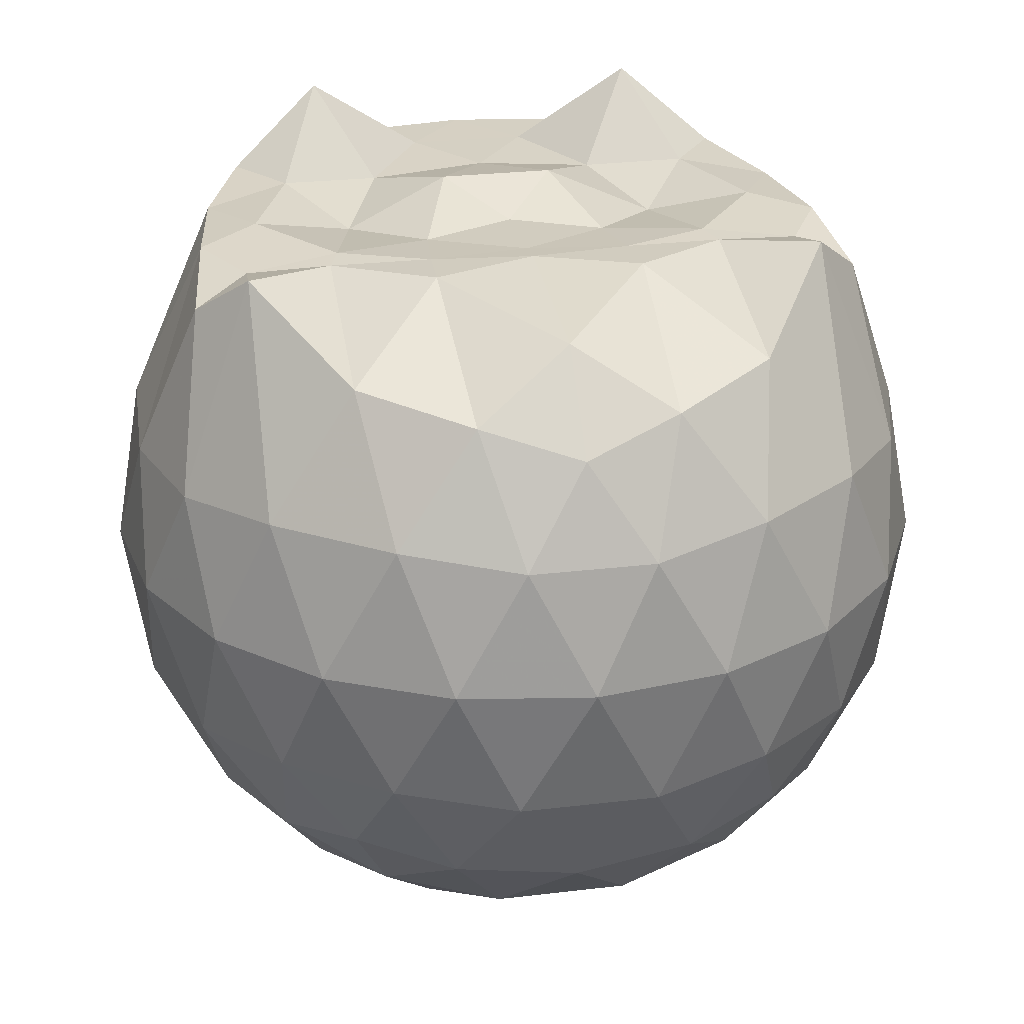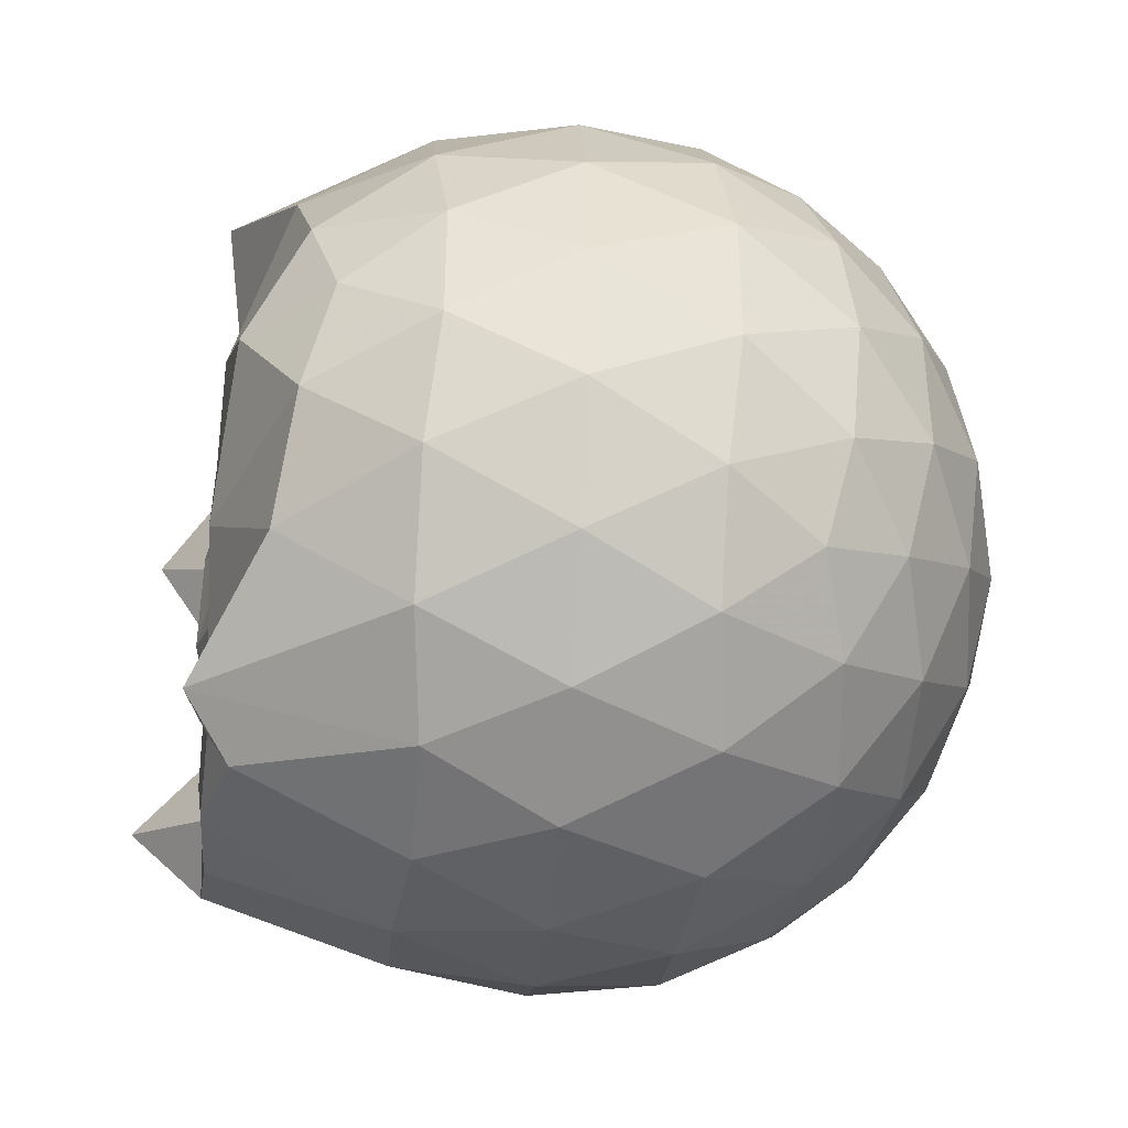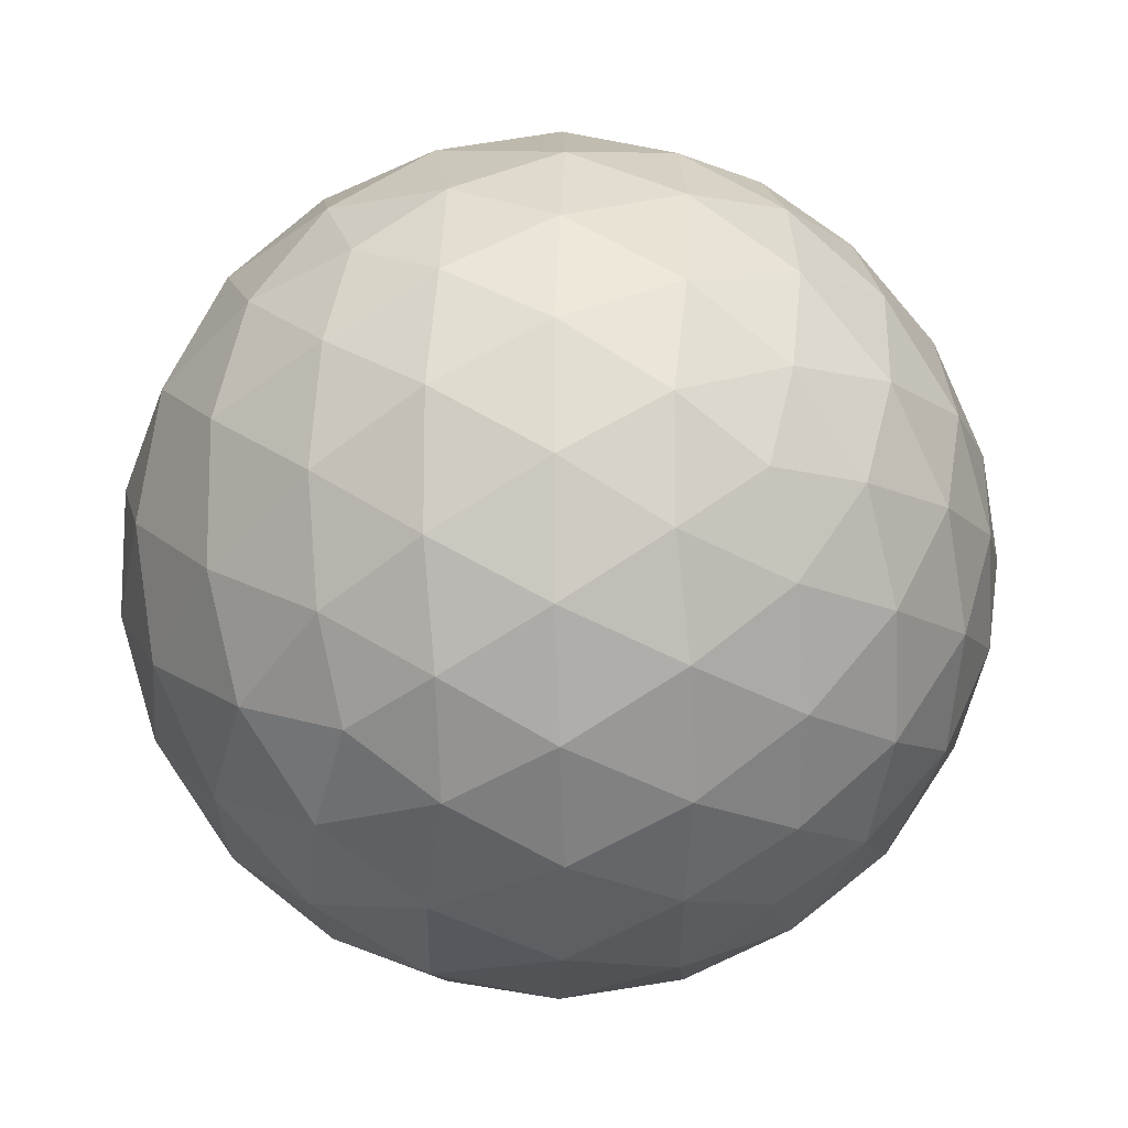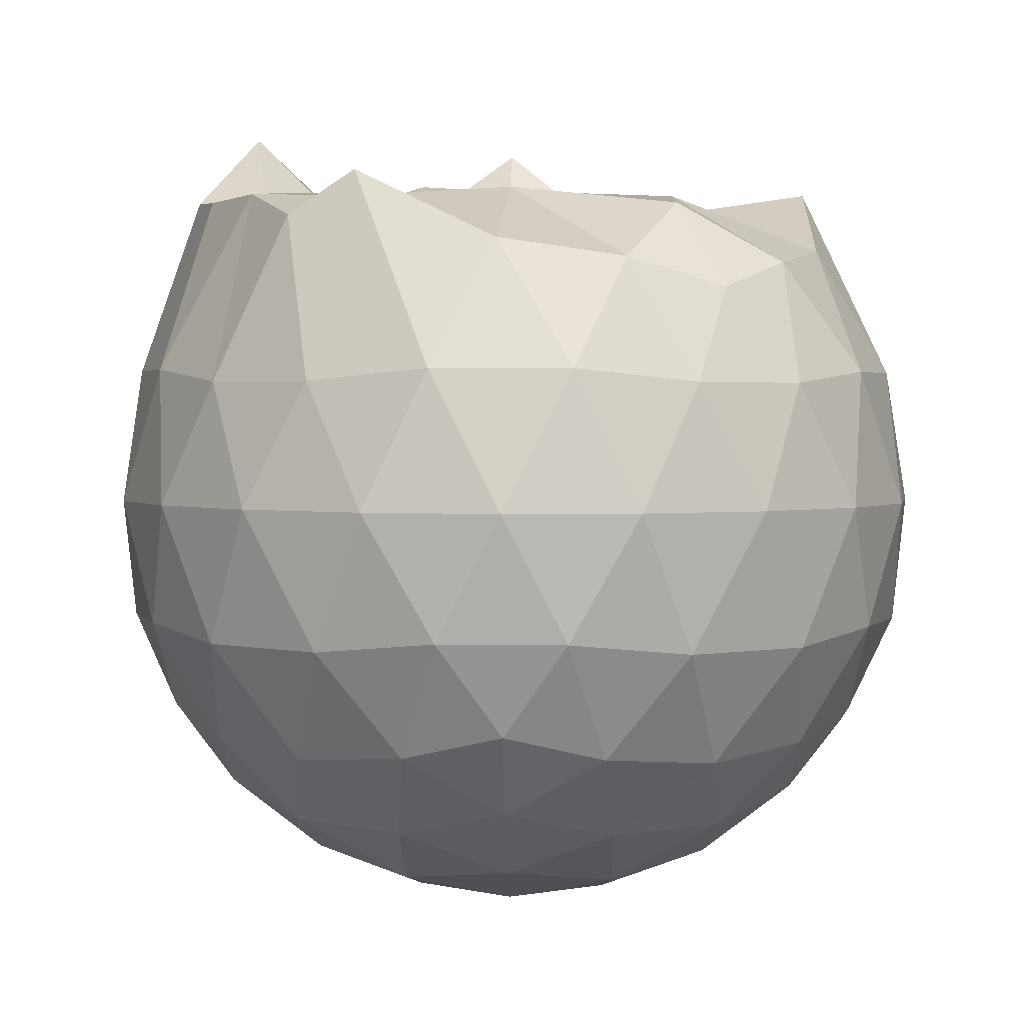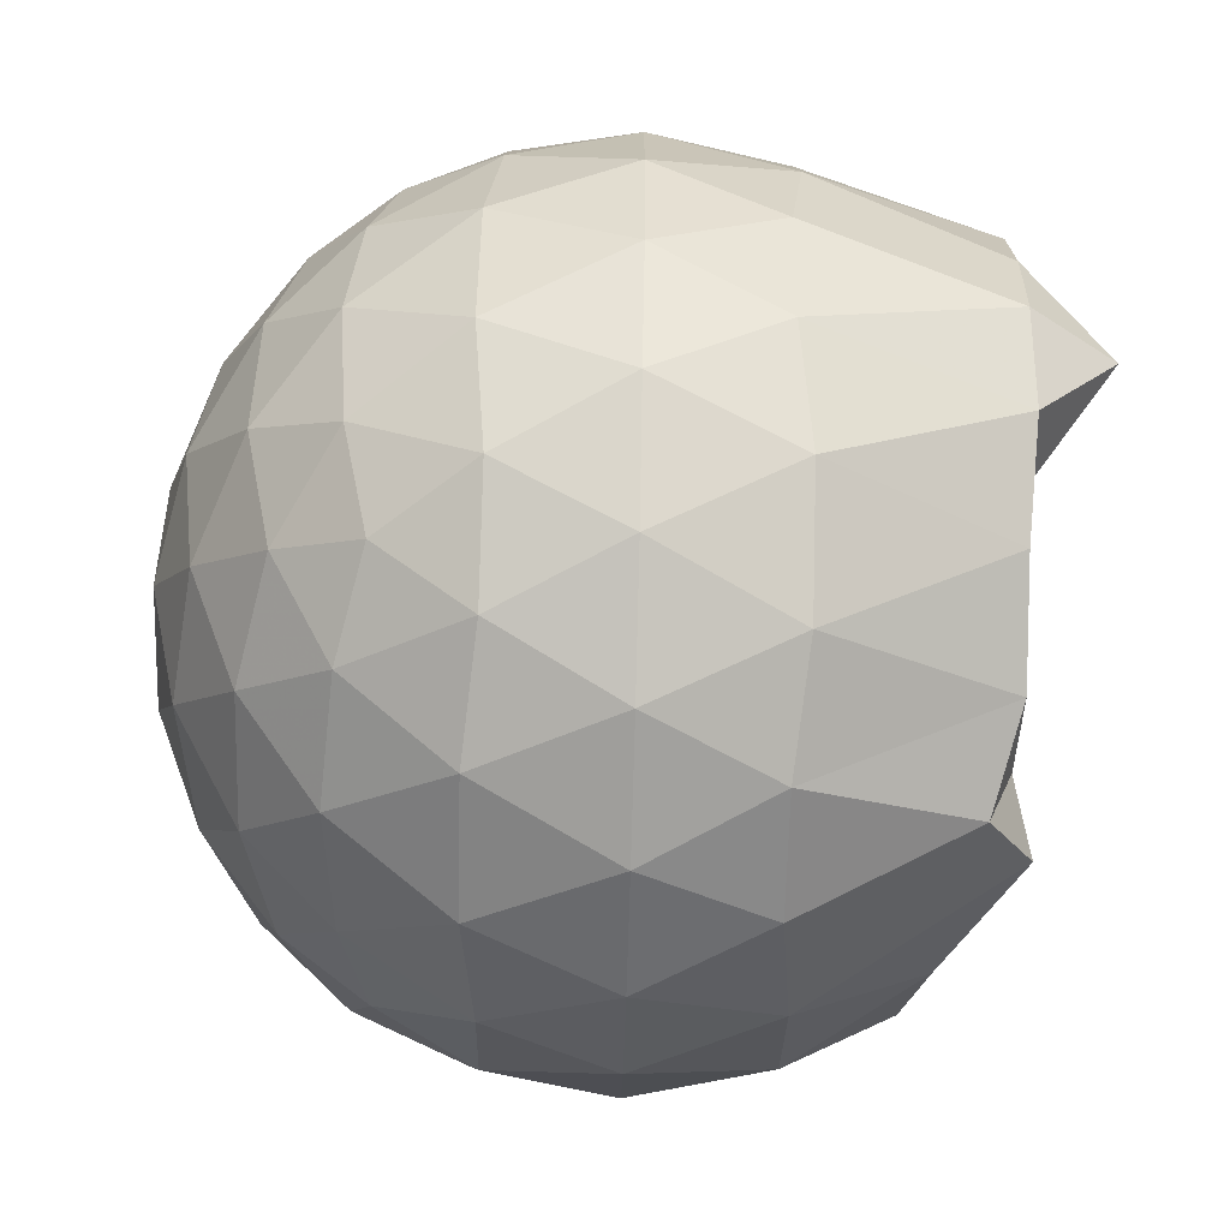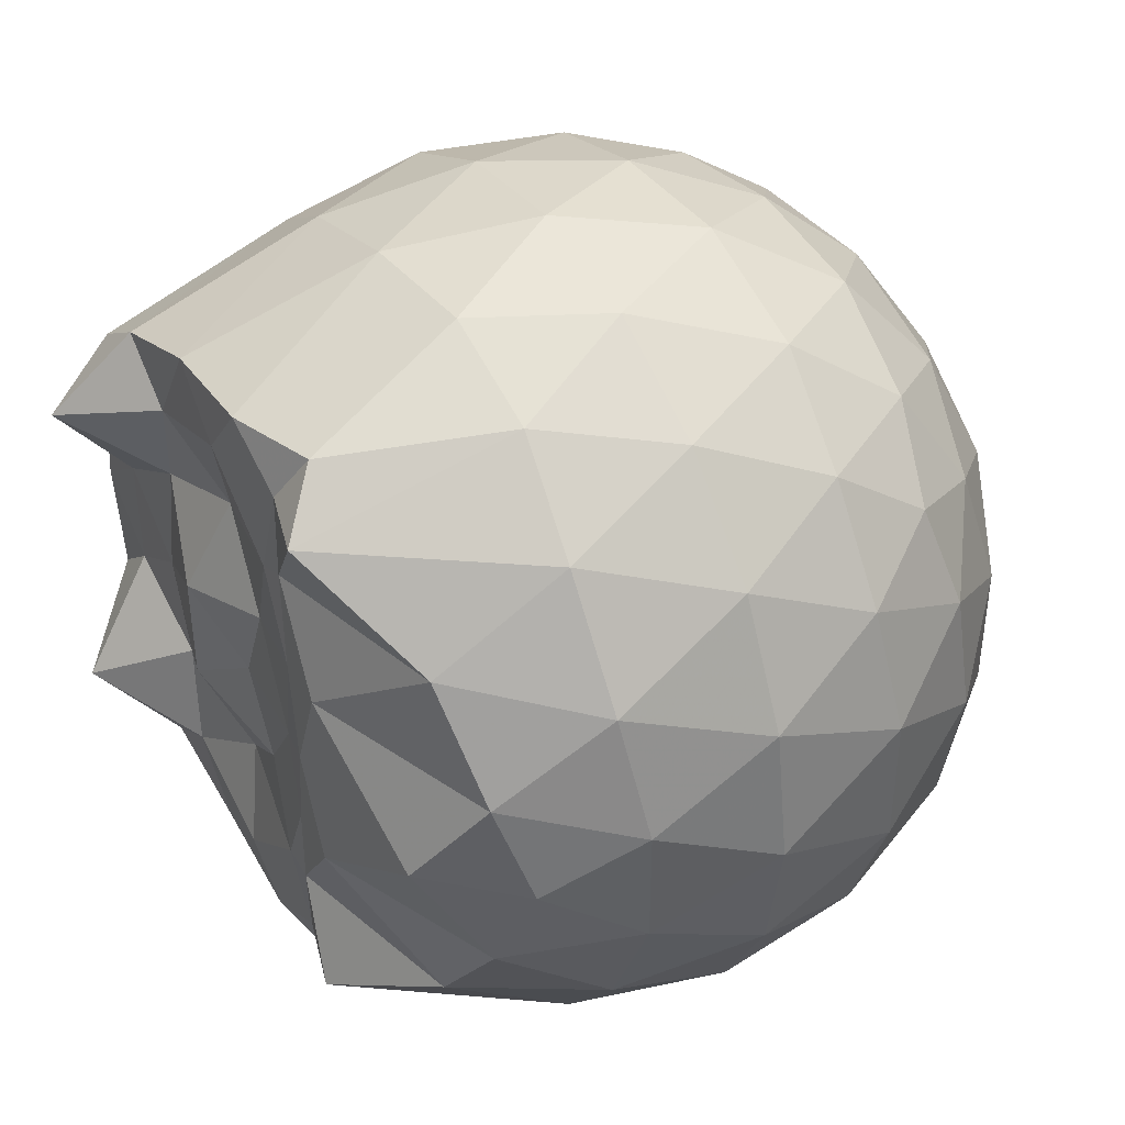
<metadata>
{"format":"obj","ext":"obj","renderer":"f3d","projection":"perspective","resolution":1024,"background":"white","views":[{"elev":26.3,"azim":79.2,"up":"+Z"},{"elev":-39.7,"azim":85.2,"up":"+Y"},{"elev":-12.9,"azim":155.0,"up":"+Y"},{"elev":2.2,"azim":55.7,"up":"+Z"},{"elev":-80.0,"azim":-91.3,"up":"+Y"},{"elev":42.6,"azim":60.9,"up":"+Y"}]}
</metadata>
<code>
v -1.518 -0.01566 0.9723
v -1.485 -0.01612 -0.755
v -0.6277 -0.01588 0.7388
v -0.6996 0.2087 0.8029
v -0.8616 0.4515 0.8448
v -1.142 0.6475 1.006
v -1.245 0.7621 0.9054
v -1.476 0.7276 0.9678
v -1.749 0.6875 0.967
v -1.996 0.5942 0.9845
v -2.179 0.4612 0.9771
v -2.25 0.2441 0.9789
v -2.28 -0.01613 0.9823
v -2.251 -0.2763 0.9787
v -2.179 -0.4933 0.9763
v -1.996 -0.6267 0.9846
v -1.749 -0.72 0.9671
v -1.476 -0.76 0.968
v -1.245 -0.7943 0.9052
v -1.142 -0.6795 1.006
v -0.8615 -0.4836 0.8447
v -0.6992 -0.241 0.803
v -0.5431 0.1275 0.5225
v -0.6391 0.3971 0.5508
v -0.8285 0.6513 0.5515
v -1.059 0.822 0.5253
v -1.336 0.9063 0.527
v -1.626 0.8942 0.5575
v -1.928 0.7928 0.5574
v -2.163 0.629 0.5266
v -2.334 0.3993 0.5247
v -2.412 0.1355 0.5547
v -2.412 -0.168 0.5549
v -2.334 -0.4314 0.5243
v -2.163 -0.6612 0.5263
v -1.928 -0.8249 0.5572
v -1.626 -0.9265 0.5571
v -1.336 -0.9386 0.5265
v -1.059 -0.8542 0.526
v -0.8284 -0.6836 0.5519
v -0.639 -0.4292 0.5514
v -0.5431 -0.1598 0.5229
v -0.5344 0.2889 0.238
v -0.6767 0.5636 0.2382
v -0.8984 0.7807 0.2389
v -1.178 0.9183 0.2398
v -1.487 0.9623 0.2409
v -1.796 0.9088 0.2417
v -2.074 0.7645 0.2408
v -2.293 0.5468 0.2416
v -2.433 0.277 0.2403
v -2.479 -0.0162 0.2416
v -2.433 -0.3092 0.2401
v -2.293 -0.5791 0.2418
v -2.074 -0.7965 0.2406
v -1.796 -0.941 0.2416
v -1.487 -0.9945 0.2408
v -1.178 -0.9506 0.2397
v -0.8984 -0.813 0.2388
v -0.6767 -0.5958 0.2383
v -0.5344 -0.3211 0.2378
v -0.4855 -0.01615 0.2375
v -0.6305 0.4173 -0.04796
v -0.8027 0.6506 -0.04703
v -1.042 0.8129 -0.0743
v -1.349 0.9078 -0.07289
v -1.64 0.9096 -0.04354
v -1.919 0.8161 -0.04185
v -2.149 0.6405 -0.06784
v -2.338 0.387 -0.06736
v -2.431 0.1232 -0.03691
v -2.431 -0.1552 -0.03685
v -2.339 -0.4193 -0.06733
v -2.149 -0.6727 -0.06785
v -1.919 -0.8483 -0.04187
v -1.64 -0.9418 -0.04356
v -1.349 -0.94 -0.0729
v -1.042 -0.8451 -0.07436
v -0.8027 -0.6829 -0.04699
v -0.6305 -0.4495 -0.048
v -0.5464 -0.1749 -0.07641
v -0.5464 0.1426 -0.07642
v -0.7802 0.4877 -0.26
v -0.9705 0.6315 -0.3163
v -1.232 0.7481 -0.3386
v -1.514 0.8002 -0.3128
v -1.755 0.7902 -0.2539
v -1.953 0.6545 -0.3084
v -2.148 0.4473 -0.3294
v -2.287 0.205 -0.3032
v -2.353 -0.01614 -0.2461
v -2.287 -0.2373 -0.3032
v -2.147 -0.4795 -0.3294
v -1.953 -0.6867 -0.3084
v -1.755 -0.8224 -0.254
v -1.514 -0.8325 -0.3128
v -1.232 -0.7803 -0.3386
v -0.9705 -0.6637 -0.3163
v -0.7802 -0.52 -0.2601
v -0.6995 -0.2969 -0.3174
v -0.6658 -0.01612 -0.3414
v -0.6995 0.2647 -0.3174
v -0.8095 -0.01623 0.9383
v -1.135 0.2227 0.9857
v -1.293 0.445 0.9711
v -1.31 0.6363 0.9596
v -1.57 0.5889 0.9842
v -1.843 0.4865 0.9862
v -2.067 0.3832 1.164
v -2.111 0.1199 0.9812
v -2.112 -0.1528 0.9821
v -2.067 -0.416 1.163
v -1.843 -0.5197 0.9862
v -1.57 -0.6212 0.9842
v -1.31 -0.6689 0.9595
v -1.293 -0.4773 0.9712
v -1.135 -0.2551 0.9858
v -1.221 -0.01654 0.9885
v -1.266 0.2154 0.9808
v -1.357 0.4207 0.9768
v -1.639 0.3564 0.9301
v -1.898 0.257 0.9661
v -1.916 -0.01597 0.9823
v -1.898 -0.2896 0.9662
v -1.639 -0.3888 0.9302
v -1.357 -0.4533 0.9769
v -1.266 -0.2473 0.9805
v -1.296 -0.01635 0.9803
v -1.442 0.1951 0.9634
v -1.692 0.1141 1.03
v -1.692 -0.1459 1.03
v -1.442 -0.2271 0.9631
v -0.8972 0.4032 -0.453
v -1.139 0.5348 -0.5146
v -1.434 0.627 -0.5122
v -1.71 0.6562 -0.4467
v -1.913 0.4703 -0.5065
v -2.094 0.2253 -0.503
v -2.21 -0.01613 -0.4384
v -2.095 -0.2576 -0.503
v -1.913 -0.5025 -0.5065
v -1.71 -0.6884 -0.4467
v -1.434 -0.6592 -0.5122
v -1.139 -0.567 -0.5146
v -0.8972 -0.4354 -0.453
v -0.8436 -0.1686 -0.5162
v -0.8436 0.1364 -0.5162
v -1.076 0.2748 -0.6248
v -1.352 0.3812 -0.6627
v -1.641 0.4513 -0.6195
v -1.831 0.227 -0.6562
v -1.99 -0.01612 -0.6136
v -1.831 -0.2593 -0.6562
v -1.641 -0.4836 -0.6195
v -1.352 -0.4134 -0.6627
v -1.076 -0.3071 -0.6248
v -1.057 -0.01612 -0.6649
v -1.288 0.1234 -0.7279
v -1.56 0.2088 -0.7249
v -1.728 -0.01612 -0.7222
v -1.56 -0.241 -0.7249
v -1.288 -0.1556 -0.7279
f 3 23 4
f 4 23 24
f 4 24 5
f 5 24 25
f 5 25 6
f 6 25 26
f 6 26 7
f 7 26 27
f 7 27 8
f 8 27 28
f 8 28 9
f 9 28 29
f 9 29 10
f 10 29 30
f 10 30 11
f 11 30 31
f 11 31 12
f 12 31 32
f 12 32 13
f 13 32 33
f 13 33 14
f 14 33 34
f 14 34 15
f 15 34 35
f 15 35 16
f 16 35 36
f 16 36 17
f 17 36 37
f 17 37 18
f 18 37 38
f 18 38 19
f 19 38 39
f 19 39 20
f 20 39 40
f 20 40 21
f 21 40 41
f 21 41 22
f 22 41 42
f 22 42 3
f 3 42 23
f 23 43 24
f 24 43 44
f 24 44 25
f 25 44 45
f 25 45 26
f 26 45 46
f 26 46 27
f 27 46 47
f 27 47 28
f 28 47 48
f 28 48 29
f 29 48 49
f 29 49 30
f 30 49 50
f 30 50 31
f 31 50 51
f 31 51 32
f 32 51 52
f 32 52 33
f 33 52 53
f 33 53 34
f 34 53 54
f 34 54 35
f 35 54 55
f 35 55 36
f 36 55 56
f 36 56 37
f 37 56 57
f 37 57 38
f 38 57 58
f 38 58 39
f 39 58 59
f 39 59 40
f 40 59 60
f 40 60 41
f 41 60 61
f 41 61 42
f 42 61 62
f 42 62 23
f 23 62 43
f 43 63 44
f 44 63 64
f 44 64 45
f 45 64 65
f 45 65 46
f 46 65 66
f 46 66 47
f 47 66 67
f 47 67 48
f 48 67 68
f 48 68 49
f 49 68 69
f 49 69 50
f 50 69 70
f 50 70 51
f 51 70 71
f 51 71 52
f 52 71 72
f 52 72 53
f 53 72 73
f 53 73 54
f 54 73 74
f 54 74 55
f 55 74 75
f 55 75 56
f 56 75 76
f 56 76 57
f 57 76 77
f 57 77 58
f 58 77 78
f 58 78 59
f 59 78 79
f 59 79 60
f 60 79 80
f 60 80 61
f 61 80 81
f 61 81 62
f 62 81 82
f 62 82 43
f 43 82 63
f 63 83 64
f 64 83 84
f 64 84 65
f 65 84 85
f 65 85 66
f 66 85 86
f 66 86 67
f 67 86 87
f 67 87 68
f 68 87 88
f 68 88 69
f 69 88 89
f 69 89 70
f 70 89 90
f 70 90 71
f 71 90 91
f 71 91 72
f 72 91 92
f 72 92 73
f 73 92 93
f 73 93 74
f 74 93 94
f 74 94 75
f 75 94 95
f 75 95 76
f 76 95 96
f 76 96 77
f 77 96 97
f 77 97 78
f 78 97 98
f 78 98 79
f 79 98 99
f 79 99 80
f 80 99 100
f 80 100 81
f 81 100 101
f 81 101 82
f 82 101 102
f 82 102 63
f 63 102 83
f 103 104 118
f 104 119 118
f 104 105 119
f 105 120 119
f 105 106 120
f 106 107 120
f 107 121 120
f 107 108 121
f 108 122 121
f 108 109 122
f 109 110 122
f 110 123 122
f 110 111 123
f 111 124 123
f 111 112 124
f 112 113 124
f 113 125 124
f 113 114 125
f 114 126 125
f 114 115 126
f 115 116 126
f 116 127 126
f 116 117 127
f 117 118 127
f 117 103 118
f 118 119 128
f 119 129 128
f 119 120 129
f 120 121 129
f 121 130 129
f 121 122 130
f 122 123 130
f 123 131 130
f 123 124 131
f 124 125 131
f 125 132 131
f 125 126 132
f 126 127 132
f 127 128 132
f 127 118 128
f 133 148 134
f 134 148 149
f 134 149 135
f 135 149 150
f 135 150 136
f 136 150 137
f 137 150 151
f 137 151 138
f 138 151 152
f 138 152 139
f 139 152 140
f 140 152 153
f 140 153 141
f 141 153 154
f 141 154 142
f 142 154 143
f 143 154 155
f 143 155 144
f 144 155 156
f 144 156 145
f 145 156 146
f 146 156 157
f 146 157 147
f 147 157 148
f 147 148 133
f 148 158 149
f 149 158 159
f 149 159 150
f 150 159 151
f 151 159 160
f 151 160 152
f 152 160 153
f 153 160 161
f 153 161 154
f 154 161 155
f 155 161 162
f 155 162 156
f 156 162 157
f 157 162 158
f 157 158 148
f 3 4 103
f 103 4 104
f 4 5 104
f 104 5 105
f 5 6 105
f 105 6 106
f 6 7 106
f 7 8 106
f 106 8 107
f 8 9 107
f 107 9 108
f 9 10 108
f 108 10 109
f 10 11 109
f 11 12 109
f 109 12 110
f 12 13 110
f 110 13 111
f 13 14 111
f 111 14 112
f 14 15 112
f 15 16 112
f 112 16 113
f 16 17 113
f 113 17 114
f 17 18 114
f 114 18 115
f 18 19 115
f 19 20 115
f 115 20 116
f 20 21 116
f 116 21 117
f 21 22 117
f 117 22 103
f 22 3 103
f 83 133 84
f 84 133 134
f 84 134 85
f 85 134 135
f 85 135 86
f 86 135 136
f 86 136 87
f 87 136 88
f 88 136 137
f 88 137 89
f 89 137 138
f 89 138 90
f 90 138 139
f 90 139 91
f 91 139 92
f 92 139 140
f 92 140 93
f 93 140 141
f 93 141 94
f 94 141 142
f 94 142 95
f 95 142 96
f 96 142 143
f 96 143 97
f 97 143 144
f 97 144 98
f 98 144 145
f 98 145 99
f 99 145 100
f 100 145 146
f 100 146 101
f 101 146 147
f 101 147 102
f 102 147 133
f 102 133 83
f 128 129 1
f 129 130 1
f 130 131 1
f 131 132 1
f 132 128 1
f 159 158 2
f 160 159 2
f 161 160 2
f 162 161 2
f 158 162 2

</code>
